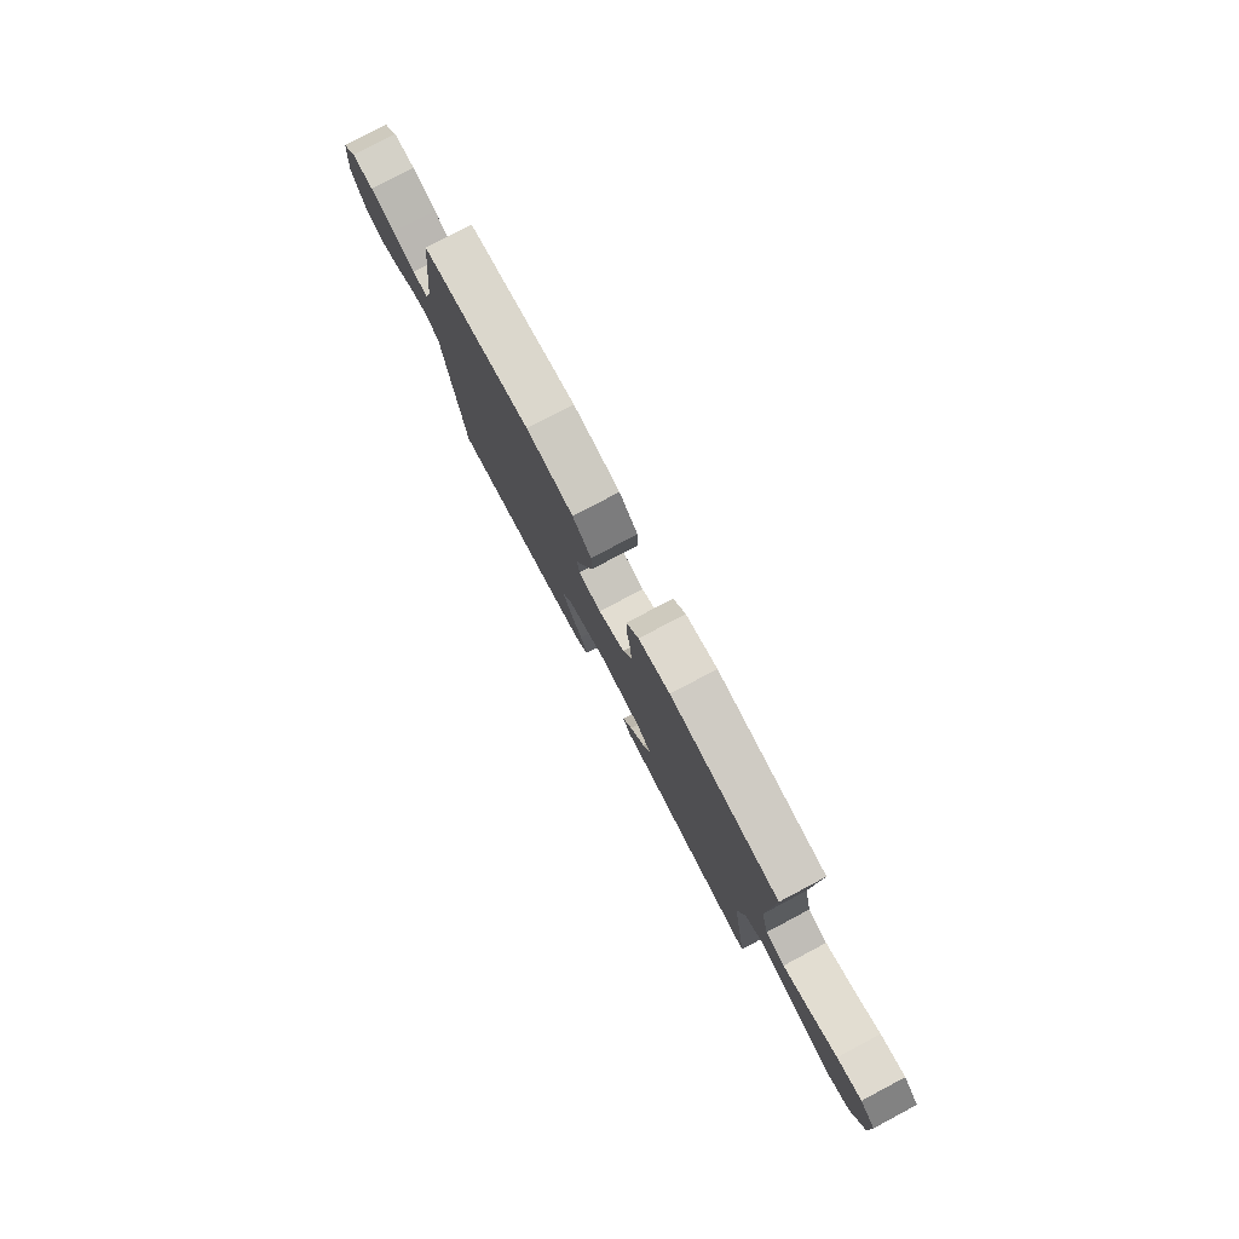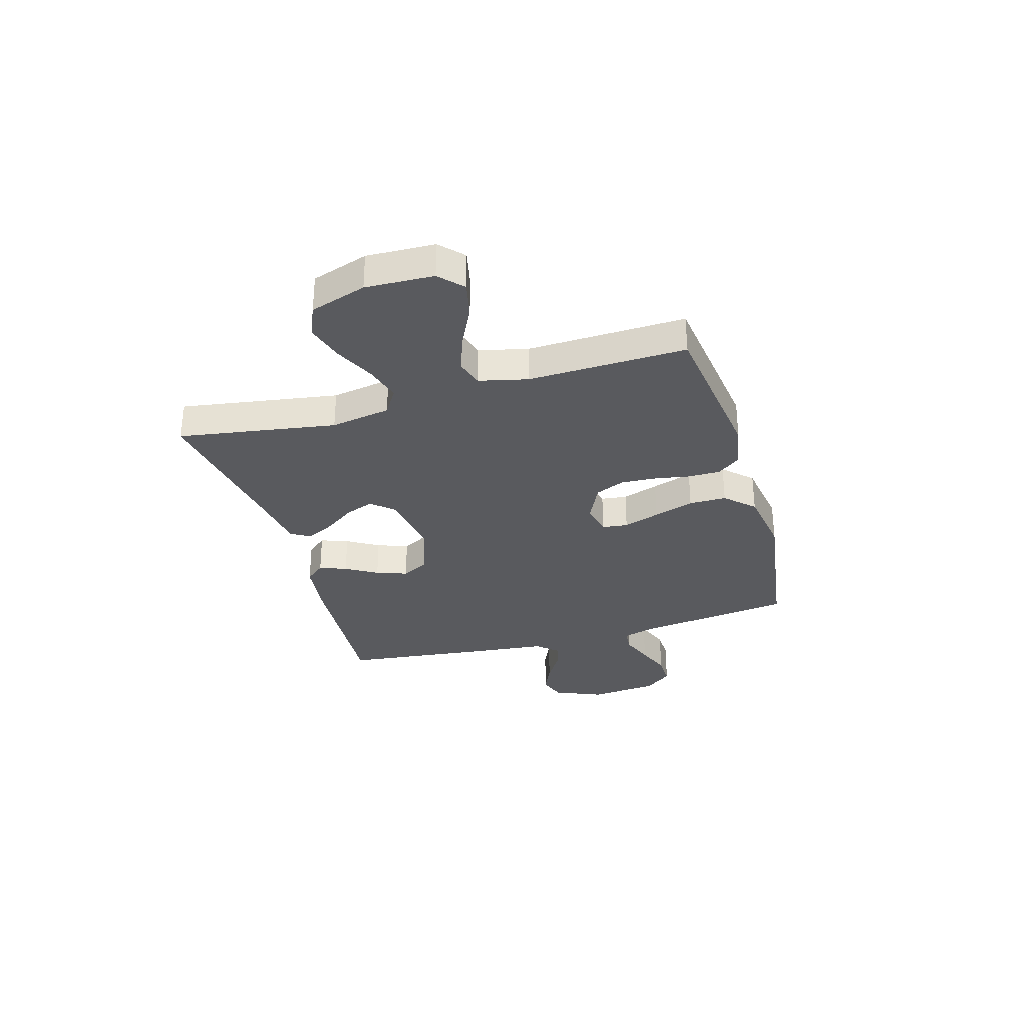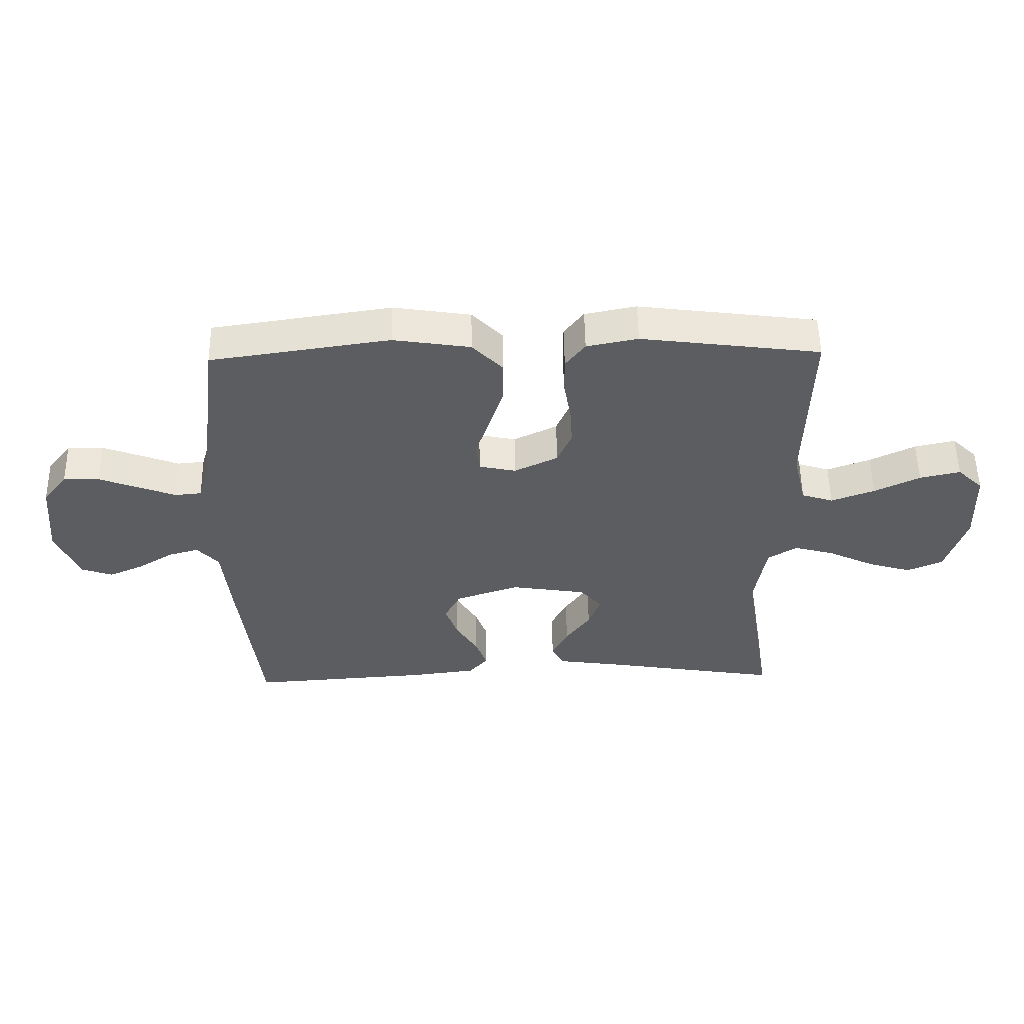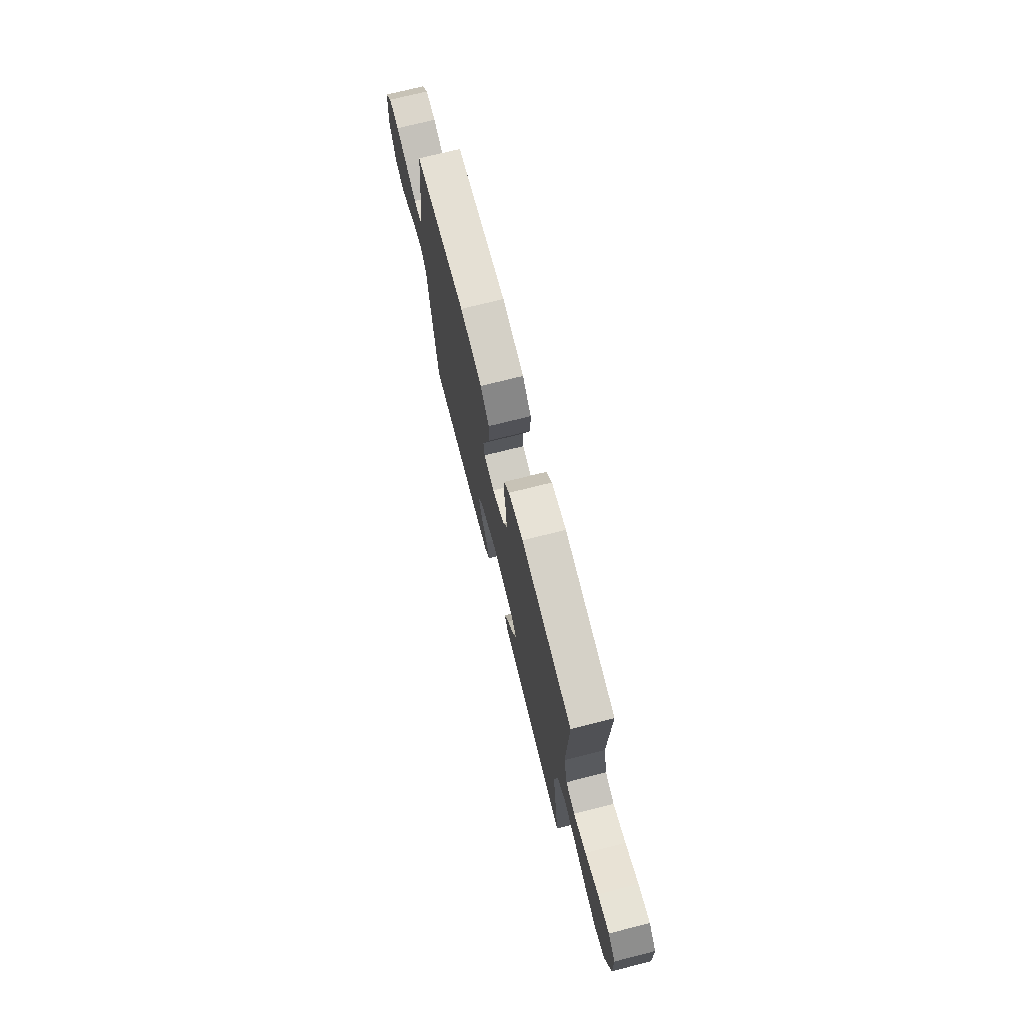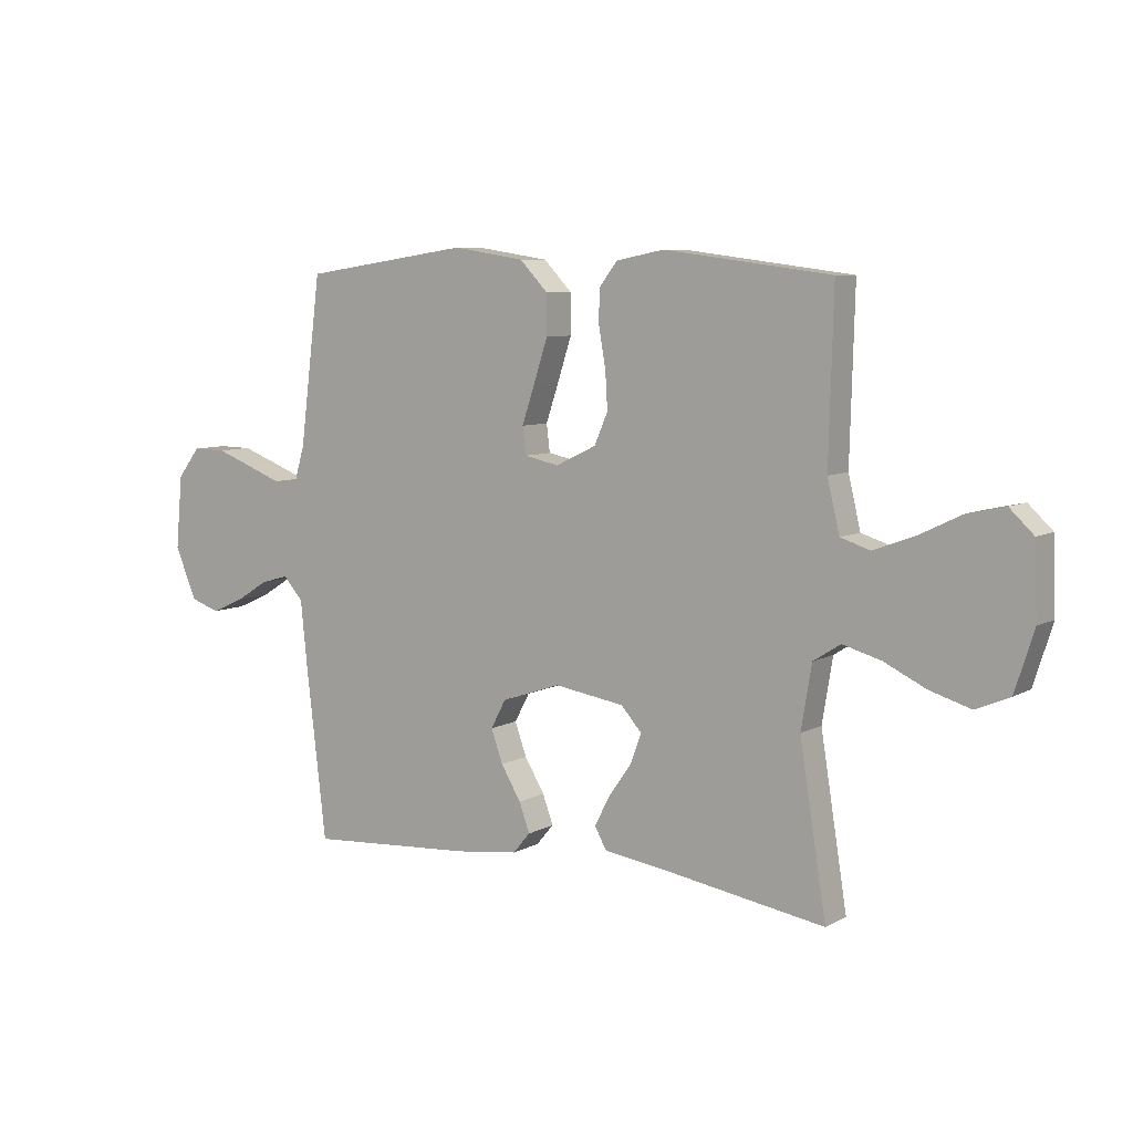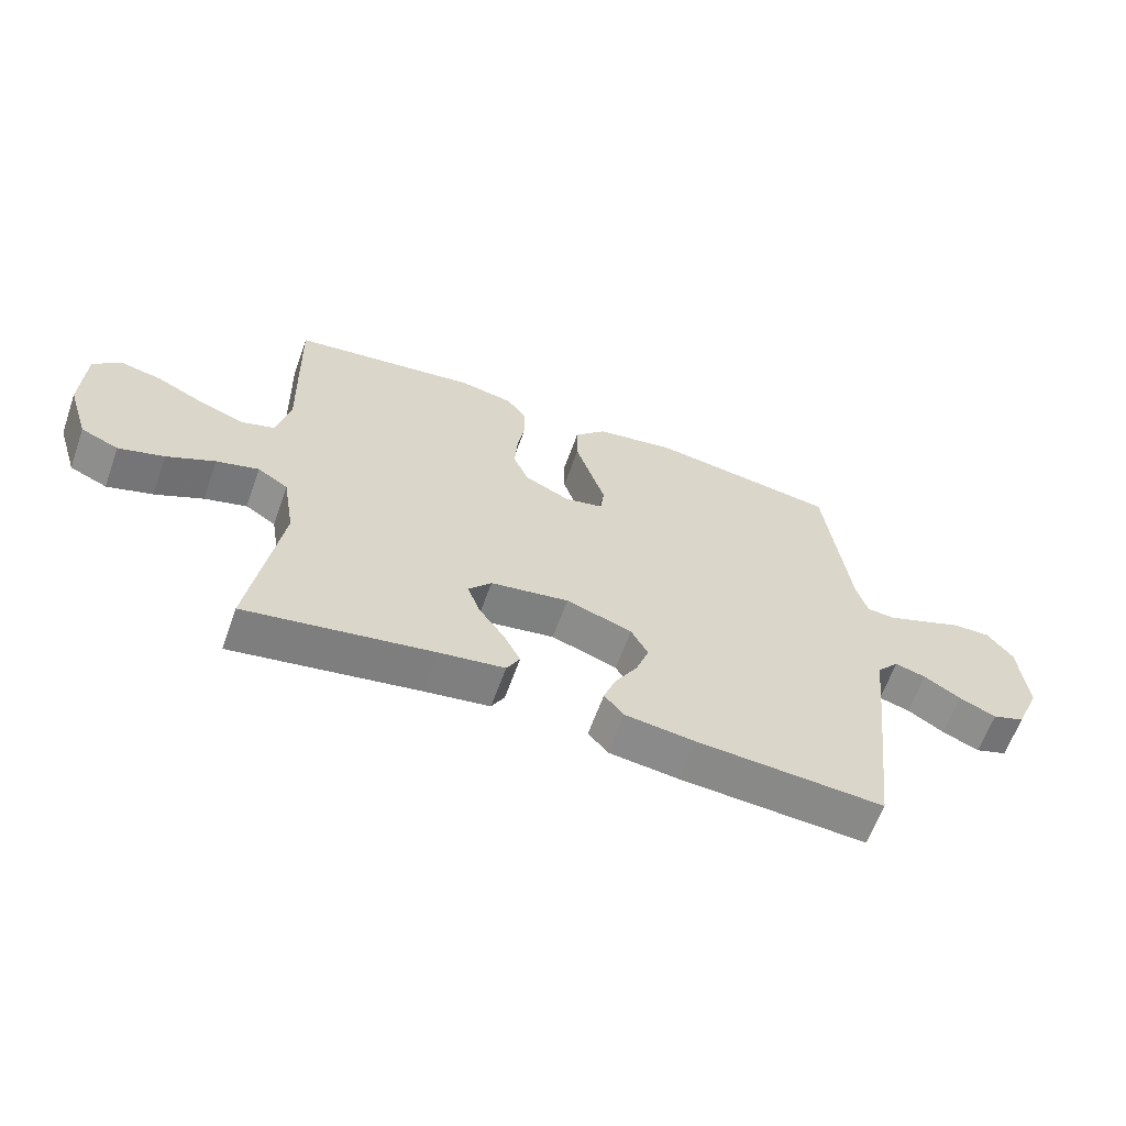
<metadata>
{"format":"obj","ext":"obj","renderer":"f3d","projection":"perspective","resolution":1024,"background":"white","views":[{"elev":79.1,"azim":-117.9,"up":"+Z"},{"elev":-31.5,"azim":-73.7,"up":"+Y"},{"elev":53.8,"azim":179.0,"up":"+Z"},{"elev":72.7,"azim":-104.2,"up":"+Z"},{"elev":7.4,"azim":-146.2,"up":"+Z"},{"elev":-62.2,"azim":-19.6,"up":"+Z"}]}
</metadata>
<code>
v 0.5 0.07 -0.5
v 0.2 0.07 -0.48
v 0.088 0.07 -0.466
v 0.057 0.07 -0.429
v 0.076 0.07 -0.377
v 0.112 0.07 -0.317
v 0.133 0.07 -0.258
v 0.106 0.07 -0.207
v 0 0.07 -0.171
v -0.126 0.07 -0.191
v -0.163 0.07 -0.233
v -0.143 0.07 -0.287
v -0.102 0.07 -0.345
v -0.075 0.07 -0.398
v -0.096 0.07 -0.436
v -0.2 0.07 -0.451
v -0.5 0.07 -0.5
v -0.452 0.07 -0.2
v -0.471 0.07 -0.086
v -0.52 0.07 -0.055
v -0.588 0.07 -0.074
v -0.665 0.07 -0.111
v -0.738 0.07 -0.133
v -0.798 0.07 -0.107
v -0.832 0.07 0
v -0.827 0.07 0.129
v -0.784 0.07 0.17
v -0.716 0.07 0.155
v -0.64 0.07 0.118
v -0.567 0.07 0.091
v -0.514 0.07 0.108
v -0.492 0.07 0.2
v -0.5 0.07 0.5
v -0.2 0.07 0.539
v -0.114 0.07 0.522
v -0.081 0.07 0.479
v -0.081 0.07 0.418
v -0.093 0.07 0.35
v -0.097 0.07 0.283
v -0.073 0.07 0.227
v 0 0.07 0.192
v 0.062 0.07 0.205
v 0.068 0.07 0.254
v 0.045 0.07 0.323
v 0.02 0.07 0.4
v 0.02 0.07 0.471
v 0.071 0.07 0.524
v 0.2 0.07 0.544
v 0.5 0.07 0.5
v 0.538 0.07 0.2
v 0.556 0.07 0.139
v 0.601 0.07 0.135
v 0.663 0.07 0.159
v 0.729 0.07 0.184
v 0.789 0.07 0.185
v 0.83 0.07 0.132
v 0.842 0.07 0
v 0.803 0.07 -0.092
v 0.751 0.07 -0.11
v 0.692 0.07 -0.084
v 0.634 0.07 -0.048
v 0.584 0.07 -0.034
v 0.548 0.07 -0.074
v 0.535 0.07 -0.2
v 0.5 0 -0.5
v 0.2 0 -0.48
v 0.088 0 -0.466
v 0.057 0 -0.429
v 0.076 0 -0.377
v 0.112 0 -0.317
v 0.133 0 -0.258
v 0.106 0 -0.207
v 0 0 -0.171
v -0.126 0 -0.191
v -0.163 0 -0.233
v -0.143 0 -0.287
v -0.102 0 -0.345
v -0.075 0 -0.398
v -0.096 0 -0.436
v -0.2 0 -0.451
v -0.5 0 -0.5
v -0.452 0 -0.2
v -0.471 0 -0.086
v -0.52 0 -0.055
v -0.588 0 -0.074
v -0.665 0 -0.111
v -0.738 0 -0.133
v -0.798 0 -0.107
v -0.832 0 0
v -0.827 0 0.129
v -0.784 0 0.17
v -0.716 0 0.155
v -0.64 0 0.118
v -0.567 0 0.091
v -0.514 0 0.108
v -0.492 0 0.2
v -0.5 0 0.5
v -0.2 0 0.539
v -0.114 0 0.522
v -0.081 0 0.479
v -0.081 0 0.418
v -0.093 0 0.35
v -0.097 0 0.283
v -0.073 0 0.227
v 0 0 0.192
v 0.062 0 0.205
v 0.068 0 0.254
v 0.045 0 0.323
v 0.02 0 0.4
v 0.02 0 0.471
v 0.071 0 0.524
v 0.2 0 0.544
v 0.5 0 0.5
v 0.538 0 0.2
v 0.556 0 0.139
v 0.601 0 0.135
v 0.663 0 0.159
v 0.729 0 0.184
v 0.789 0 0.185
v 0.83 0 0.132
v 0.842 0 0
v 0.803 0 -0.092
v 0.751 0 -0.11
v 0.692 0 -0.084
v 0.634 0 -0.048
v 0.584 0 -0.034
v 0.548 0 -0.074
v 0.535 0 -0.2
f 63 64 1 2
f 58 59 60 61
f 58 61 62
f 57 58 62
f 56 57 62
f 55 56 62
f 52 53 54 55
f 52 55 62
f 51 52 62 63
f 47 48 49 50
f 43 44 45 46
f 43 46 47 50
f 35 36 37 38
f 35 38 39
f 32 33 34 35
f 31 32 35 39
f 26 27 28 29
f 26 29 30
f 25 26 30
f 24 25 30 31
f 21 22 23 24
f 20 21 24 31
f 16 17 18
f 16 18 19
f 15 16 19
f 12 13 14 15
f 11 12 15 19
f 10 11 19 20
f 3 4 5 6
f 3 6 7
f 2 3 7
f 63 2 7
f 51 63 7 8
f 42 43 50 51
f 41 42 51 8
f 40 41 8 9
f 20 31 39 40
f 9 10 20 40
f 66 65 128 127
f 125 124 123 122
f 126 125 122
f 126 122 121
f 126 121 120
f 126 120 119
f 119 118 117 116
f 126 119 116
f 127 126 116 115
f 114 113 112 111
f 110 109 108 107
f 114 111 110 107
f 102 101 100 99
f 103 102 99
f 99 98 97 96
f 103 99 96 95
f 93 92 91 90
f 94 93 90
f 94 90 89
f 95 94 89 88
f 88 87 86 85
f 95 88 85 84
f 82 81 80
f 83 82 80
f 83 80 79
f 79 78 77 76
f 83 79 76 75
f 84 83 75 74
f 70 69 68 67
f 71 70 67
f 71 67 66
f 71 66 127
f 72 71 127 115
f 115 114 107 106
f 72 115 106 105
f 73 72 105 104
f 104 103 95 84
f 104 84 74 73
f 1 65 66 2
f 2 66 67 3
f 3 67 68 4
f 4 68 69 5
f 5 69 70 6
f 6 70 71 7
f 7 71 72 8
f 8 72 73 9
f 9 73 74 10
f 10 74 75 11
f 11 75 76 12
f 12 76 77 13
f 13 77 78 14
f 14 78 79 15
f 15 79 80 16
f 16 80 81 17
f 17 81 82 18
f 18 82 83 19
f 19 83 84 20
f 20 84 85 21
f 21 85 86 22
f 22 86 87 23
f 23 87 88 24
f 24 88 89 25
f 25 89 90 26
f 26 90 91 27
f 27 91 92 28
f 28 92 93 29
f 29 93 94 30
f 30 94 95 31
f 31 95 96 32
f 32 96 97 33
f 33 97 98 34
f 34 98 99 35
f 35 99 100 36
f 36 100 101 37
f 37 101 102 38
f 38 102 103 39
f 39 103 104 40
f 40 104 105 41
f 41 105 106 42
f 42 106 107 43
f 43 107 108 44
f 44 108 109 45
f 45 109 110 46
f 46 110 111 47
f 47 111 112 48
f 48 112 113 49
f 49 113 114 50
f 50 114 115 51
f 51 115 116 52
f 52 116 117 53
f 53 117 118 54
f 54 118 119 55
f 55 119 120 56
f 56 120 121 57
f 57 121 122 58
f 58 122 123 59
f 59 123 124 60
f 60 124 125 61
f 61 125 126 62
f 62 126 127 63
f 63 127 128 64
f 64 128 65 1

</code>
